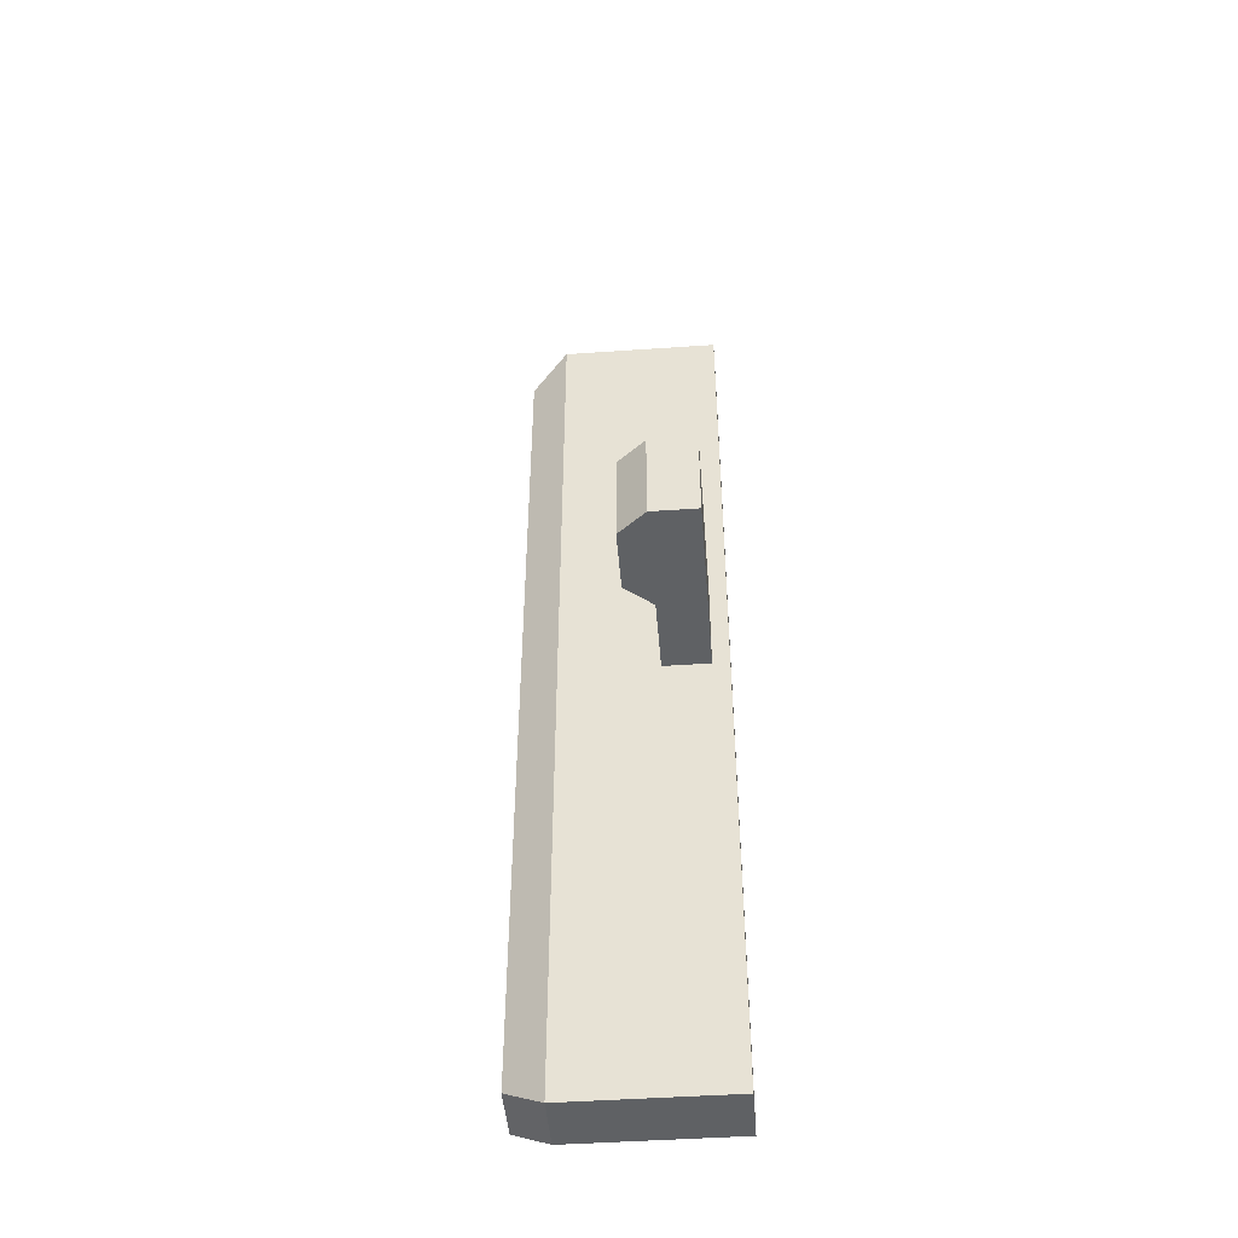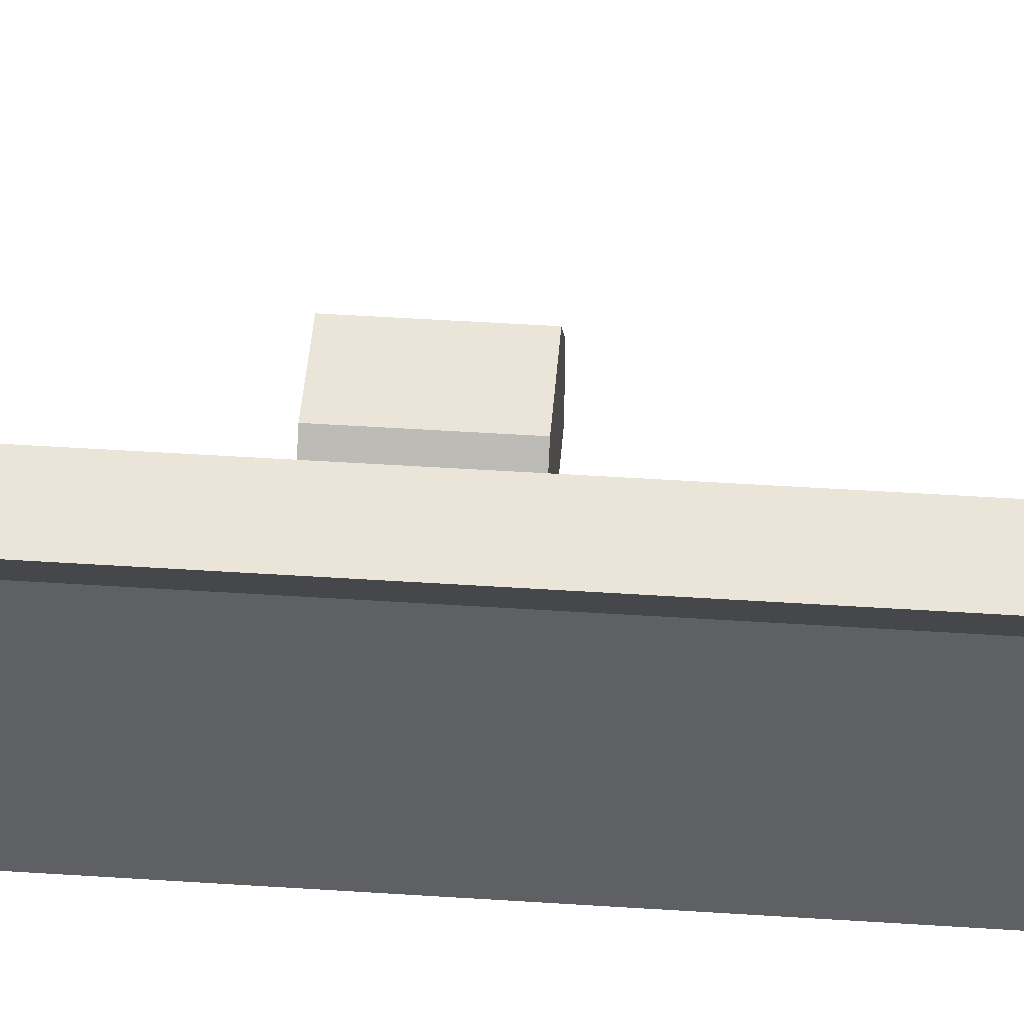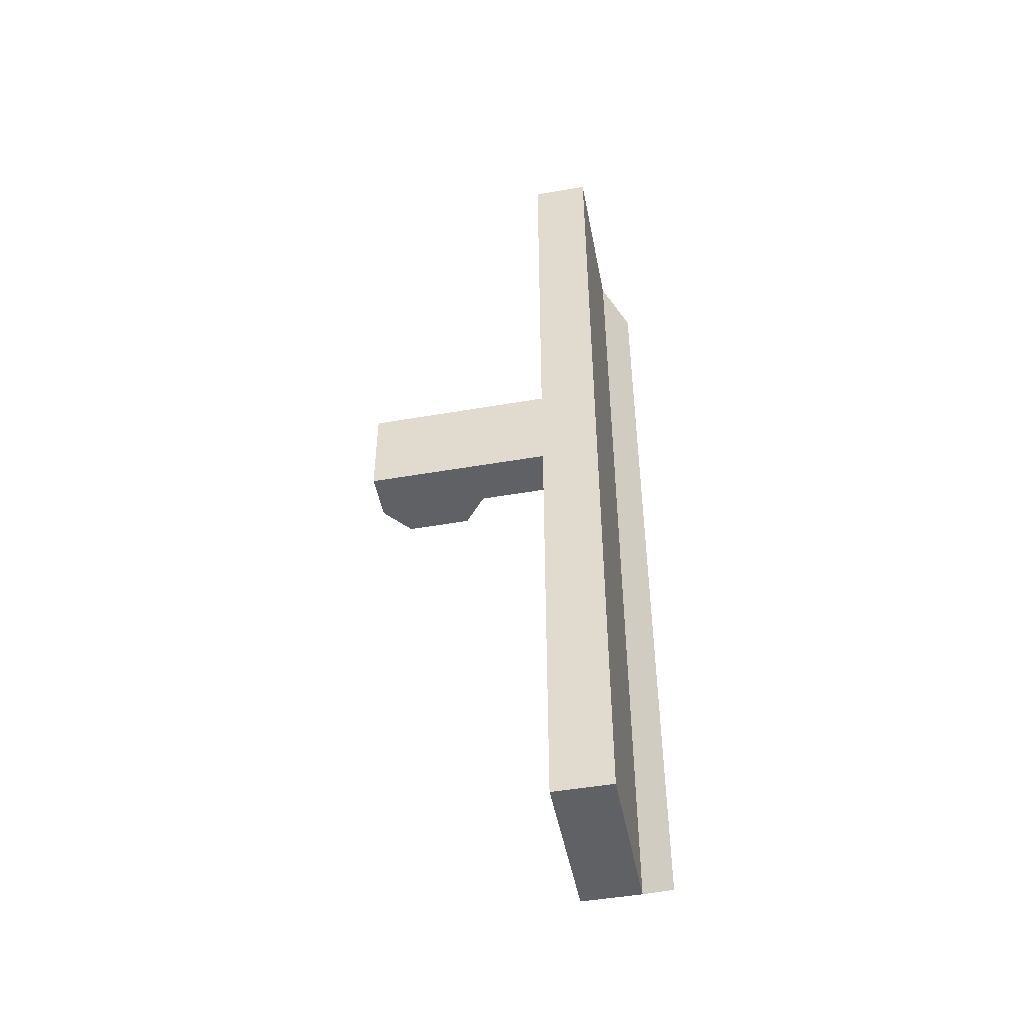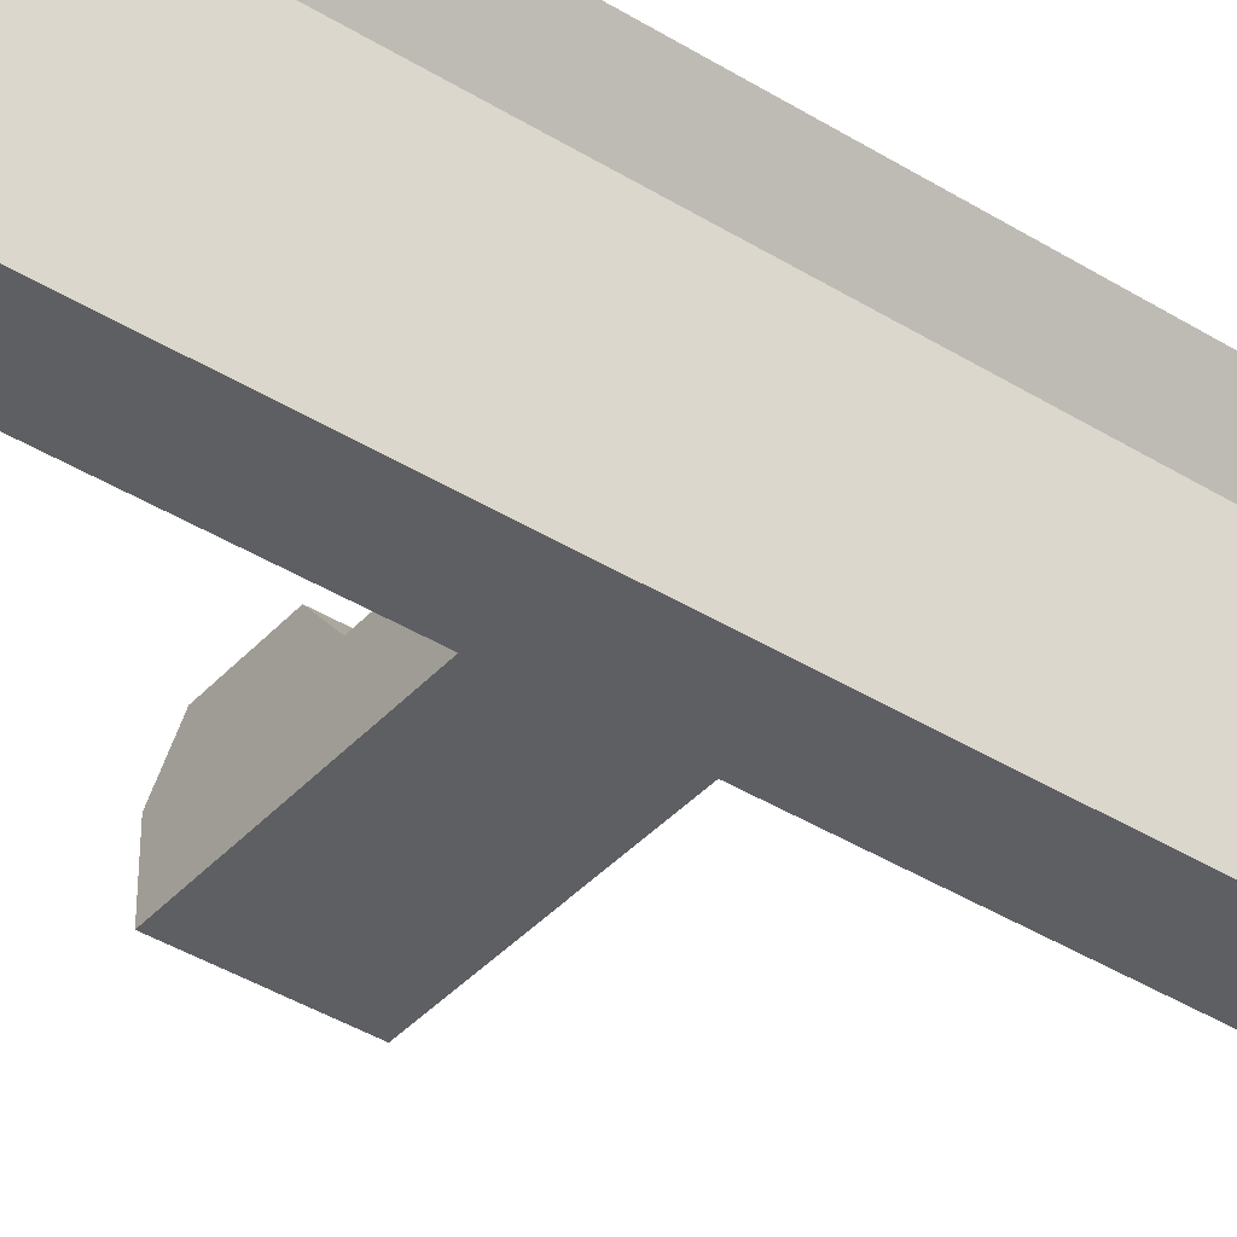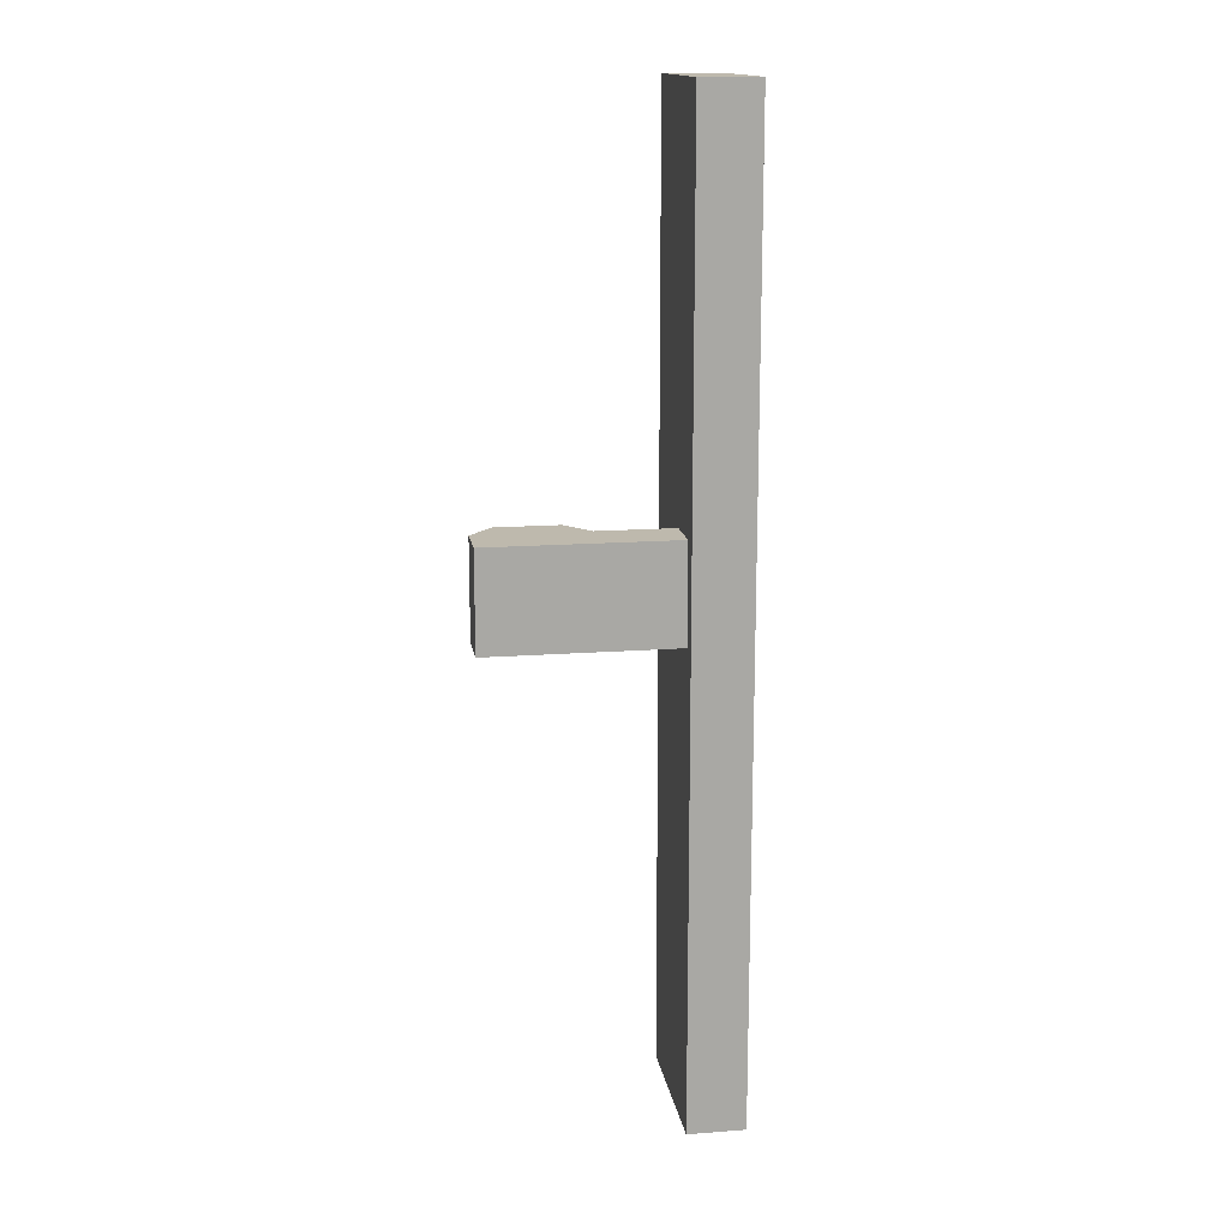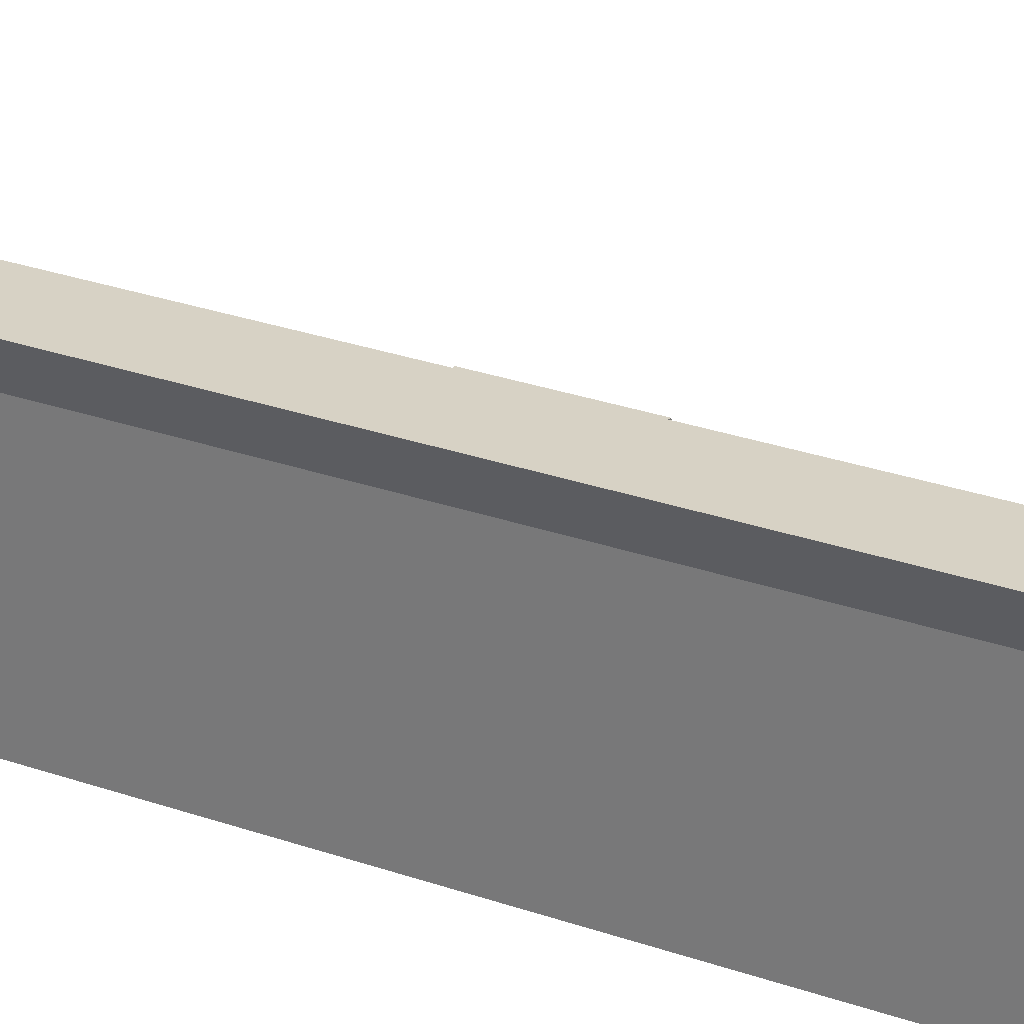
<metadata>
{"format":"obj","ext":"obj","renderer":"f3d","projection":"perspective","resolution":1024,"background":"white","views":[{"elev":-46.6,"azim":-85.5,"up":"+Z"},{"elev":45.0,"azim":94.4,"up":"+Y"},{"elev":-48.1,"azim":11.0,"up":"+Z"},{"elev":-40.1,"azim":52.5,"up":"+Y"},{"elev":15.3,"azim":-9.1,"up":"+Z"},{"elev":27.6,"azim":118.5,"up":"+Y"}]}
</metadata>
<code>
g _SM_Wep_Shotgun_Slide_01
v 0.01419 -0.00429 -0.001643
v 0.01419 -0.00429 0.01292
v 0.01419 0.002659 0.01292
v 0.01419 0.002659 -0.001643
v -0.02009 -0.00429 -0.001644
v -0.02009 -0.00429 0.01292
v -0.02009 0.002659 0.01292
v -0.02009 0.002659 -0.001644
v -0.003705 0.002659 0.01292
v -0.003705 0.002659 -0.001643
v -0.003705 -0.00429 -0.001643
v -0.003705 -0.00429 0.01292
v -0.007231 0.006909 0.01292
v -0.007231 0.006909 -0.001644
v -0.01656 0.006909 -0.001644
v -0.01656 0.006909 0.01292
v 0.007714 0.01691 -0.07102
v 0.01156 0.02246 -0.06682
v 0.007714 0.01691 0.07102
v 0.01156 0.02246 0.06682
v 0.007714 -0.006801 0.07102
v 0.007714 -0.006801 -0.07102
v 0.01625 0.01691 -0.07102
v 0.02009 0.02246 -0.06682
v 0.01625 0.01691 0.07102
v 0.02009 0.02246 0.06682
v 0.01625 -0.006801 -0.07102
v 0.01625 -0.006801 0.07102
v -0.02009 -0.00429 -0.001644
v -0.02009 -0.00429 0.01292
v -0.003705 -0.00429 0.01292
v -0.02009 -0.00429 0.01292
v -0.02009 0.002659 0.01292
v -0.02009 0.002659 -0.001644
v -0.02009 -0.00429 -0.001644
v -0.003705 -0.00429 -0.001643
v -0.003705 0.002659 0.01292
v -0.003705 0.002659 -0.001643
v 0.01419 0.002659 -0.001643
v 0.01419 -0.00429 -0.001643
v 0.01419 -0.00429 0.01292
v 0.01419 0.002659 0.01292
v -0.003705 0.002659 0.01292
v -0.007231 0.006909 0.01292
v -0.007231 0.006909 -0.001644
v -0.003705 0.002659 -0.001643
v -0.007231 0.006909 -0.001644
v -0.01656 0.006909 -0.001644
v -0.02009 0.002659 -0.001644
v -0.01656 0.006909 -0.001644
v -0.01656 0.006909 0.01292
v -0.02009 0.002659 0.01292
v -0.01656 0.006909 0.01292
v -0.007231 0.006909 0.01292
v 0.01625 0.01691 -0.07102
v 0.01625 0.01691 0.07102
v 0.007714 0.01691 -0.07102
v 0.007714 0.01691 0.07102
v 0.01156 0.02246 -0.06682
v 0.007714 0.01691 -0.07102
v 0.01625 0.01691 -0.07102
v 0.02009 0.02246 -0.06682
v 0.007714 0.01691 0.07102
v 0.01156 0.02246 0.06682
v 0.02009 0.02246 0.06682
v 0.01625 0.01691 0.07102
v 0.01156 0.02246 0.06682
v 0.01156 0.02246 -0.06682
v 0.02009 0.02246 -0.06682
v 0.02009 0.02246 0.06682
v 0.007714 0.01691 -0.07102
v 0.007714 -0.006801 -0.07102
v 0.01625 -0.006801 -0.07102
v 0.01625 0.01691 -0.07102
v 0.007714 -0.006801 -0.07102
v 0.007714 -0.006801 0.07102
v 0.01625 -0.006801 0.07102
v 0.01625 -0.006801 -0.07102
v 0.007714 -0.006801 0.07102
v 0.007714 0.01691 0.07102
v 0.01625 0.01691 0.07102
v 0.01625 -0.006801 0.07102
g _SM_Wep_Shotgun_Slide_01_0
f 7 8 5
f 6 7 5
f 30 29 11
f 12 30 11
f 12 11 40
f 2 12 40
f 33 32 31
f 9 33 31
f 9 31 41
f 42 9 41
f 9 54 33
f 54 53 33
f 15 16 13
f 14 15 13
f 38 37 3
f 4 38 3
f 1 36 39
f 36 10 39
f 36 35 10
f 35 34 10
f 34 48 10
f 48 47 10
f 45 44 43
f 46 45 43
f 51 50 49
f 52 51 49
f 25 23 24
f 26 25 24
f 28 27 55
f 56 28 55
f 19 20 18
f 17 19 18
f 21 58 57
f 22 21 57
f 61 60 59
f 62 61 59
f 65 64 63
f 66 65 63
f 69 68 67
f 70 69 67
f 73 72 71
f 74 73 71
f 77 76 75
f 78 77 75
f 81 80 79
f 82 81 79

</code>
